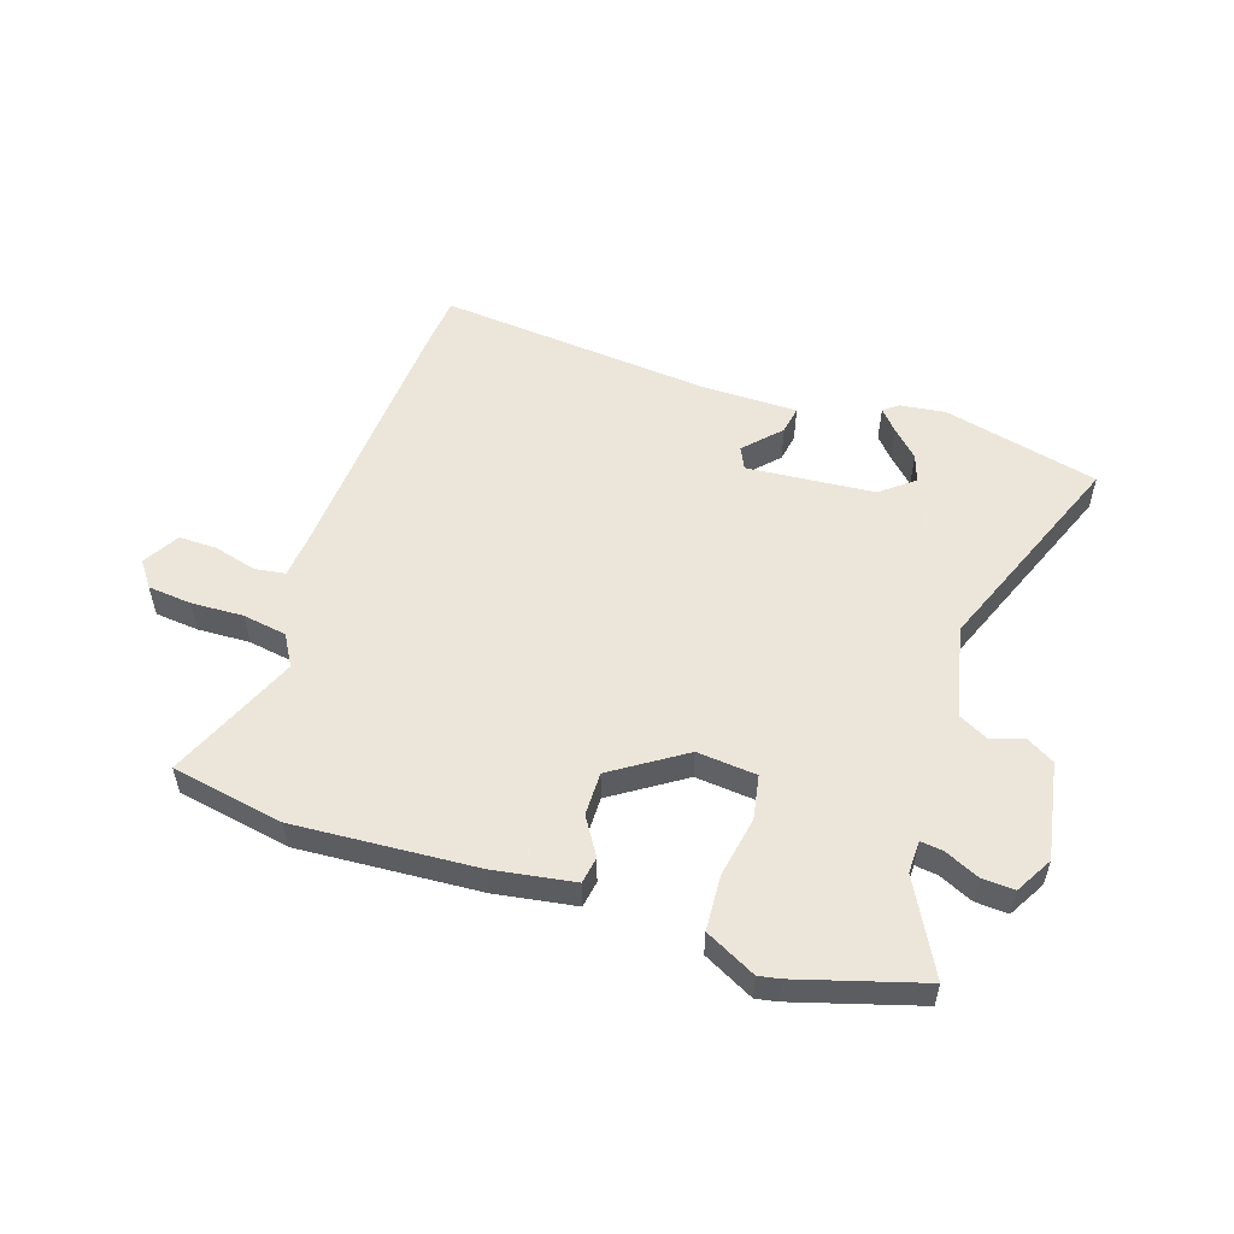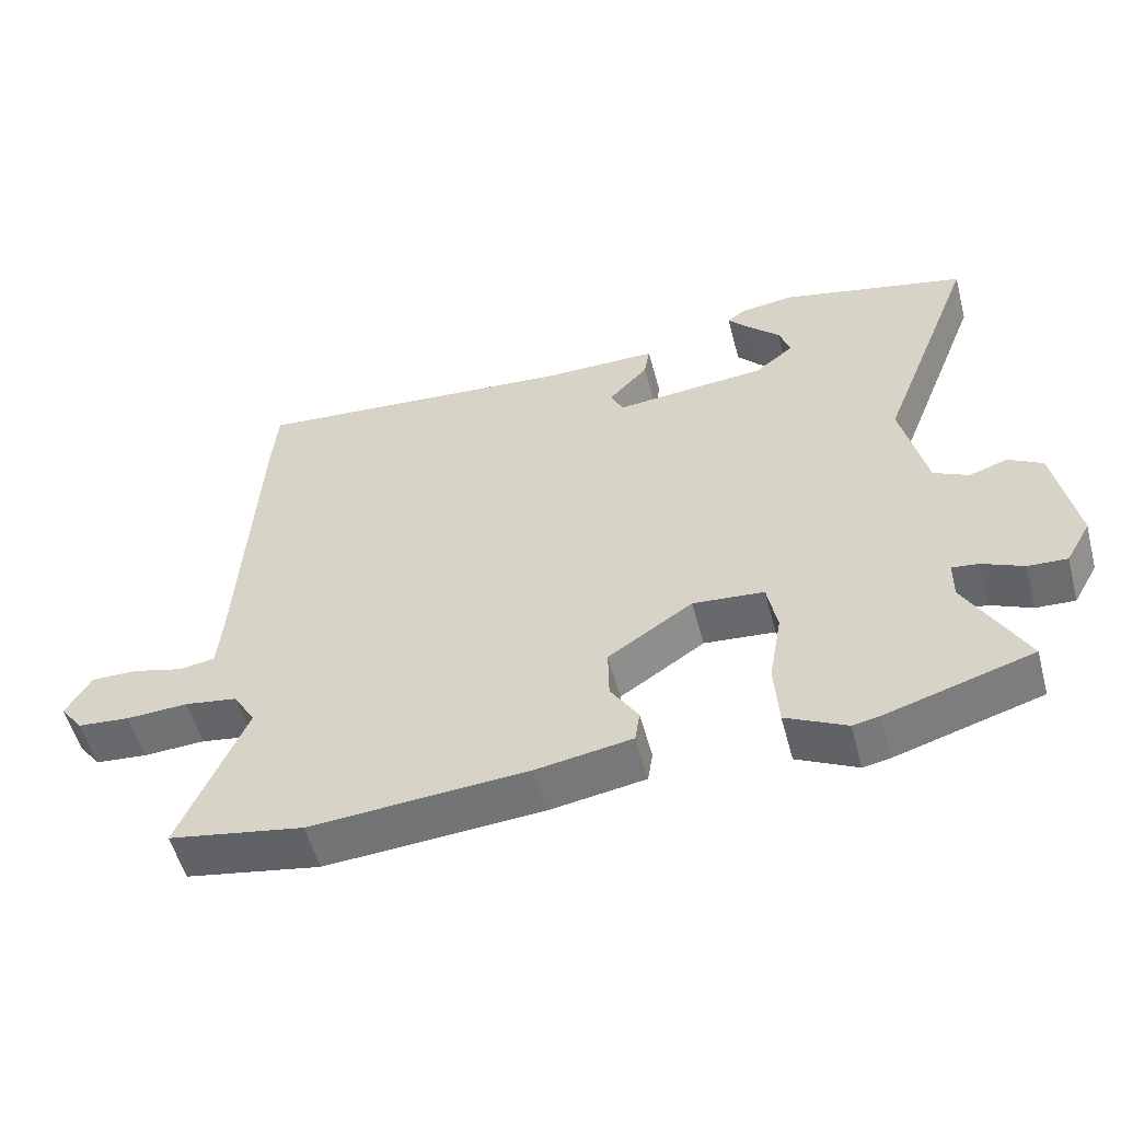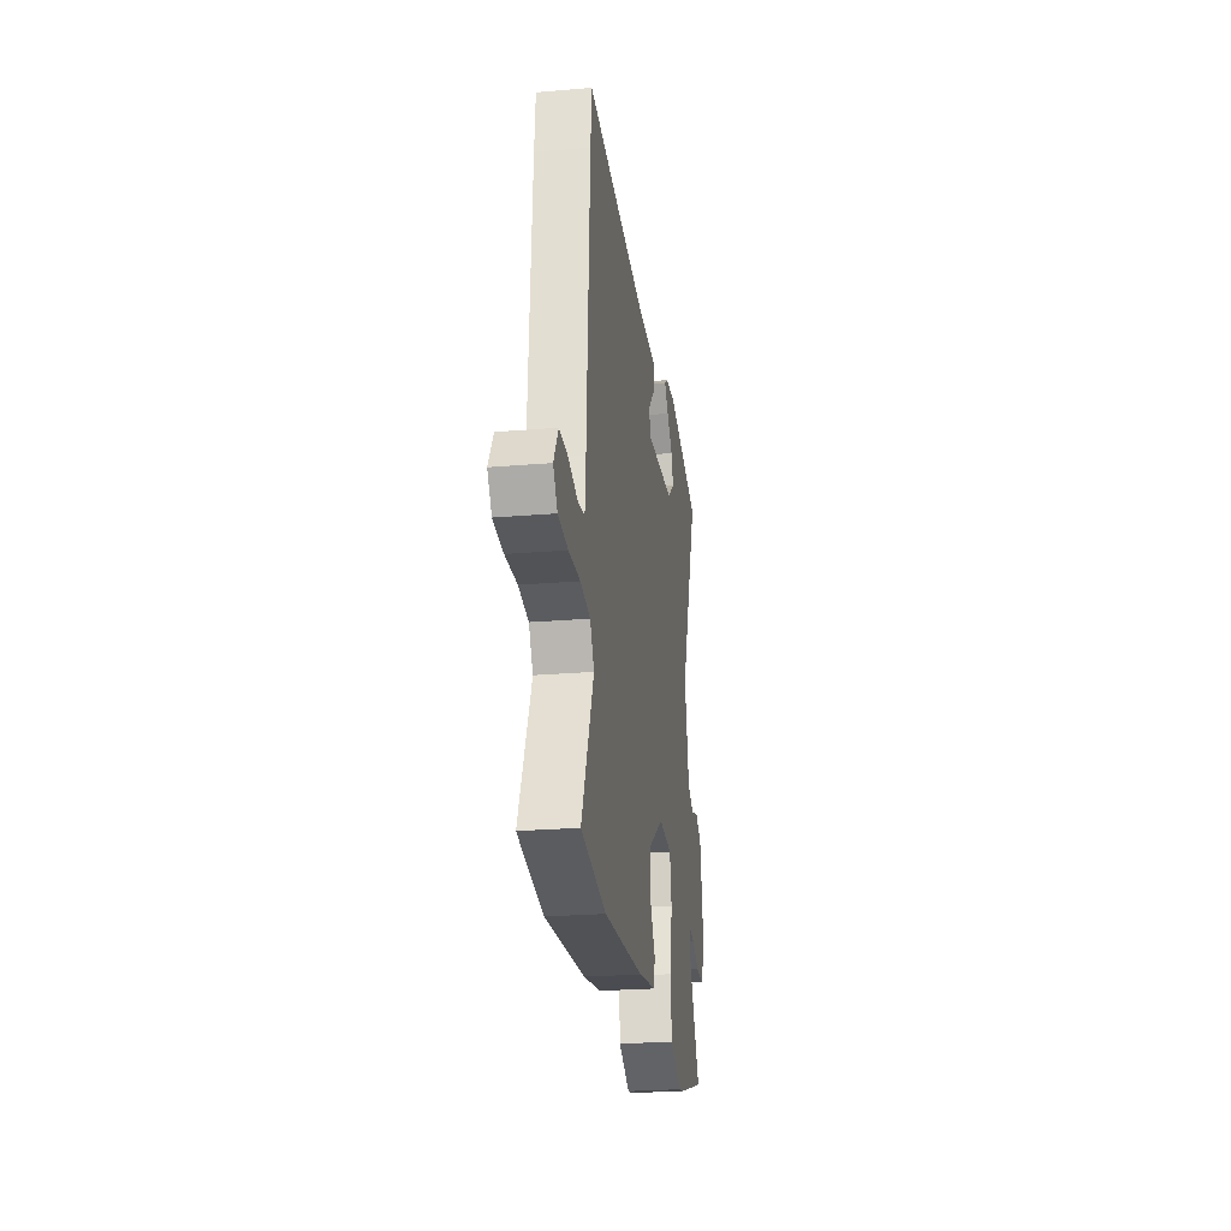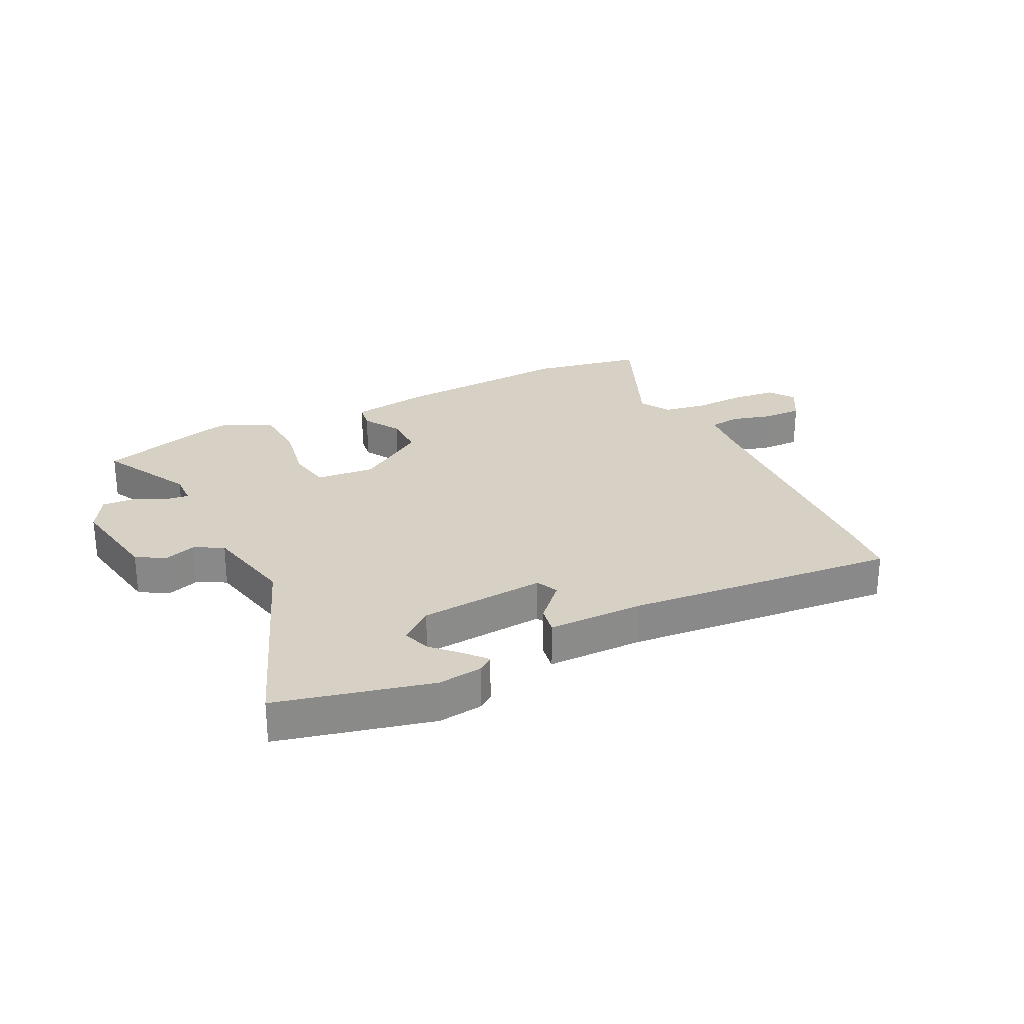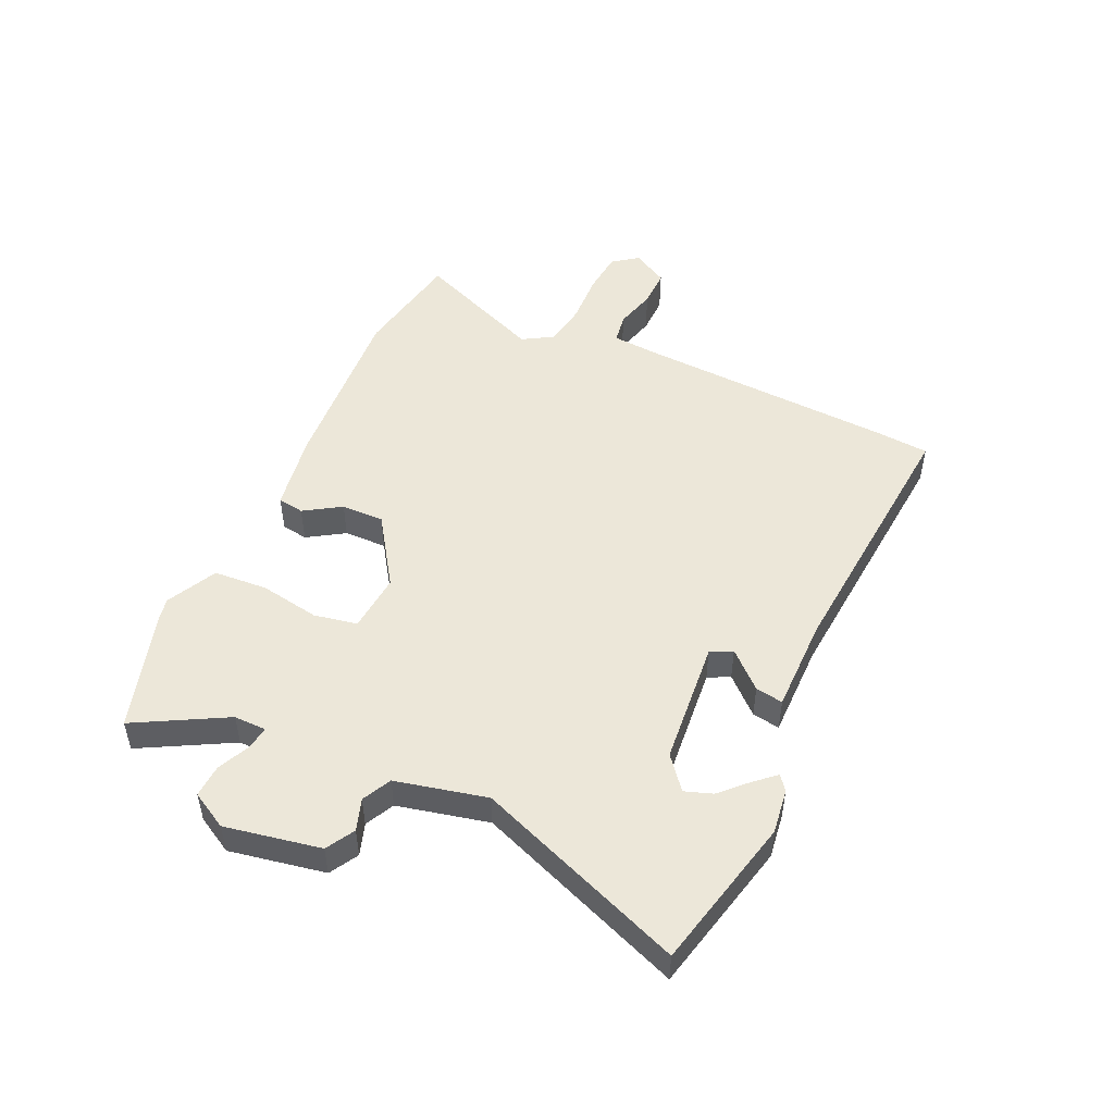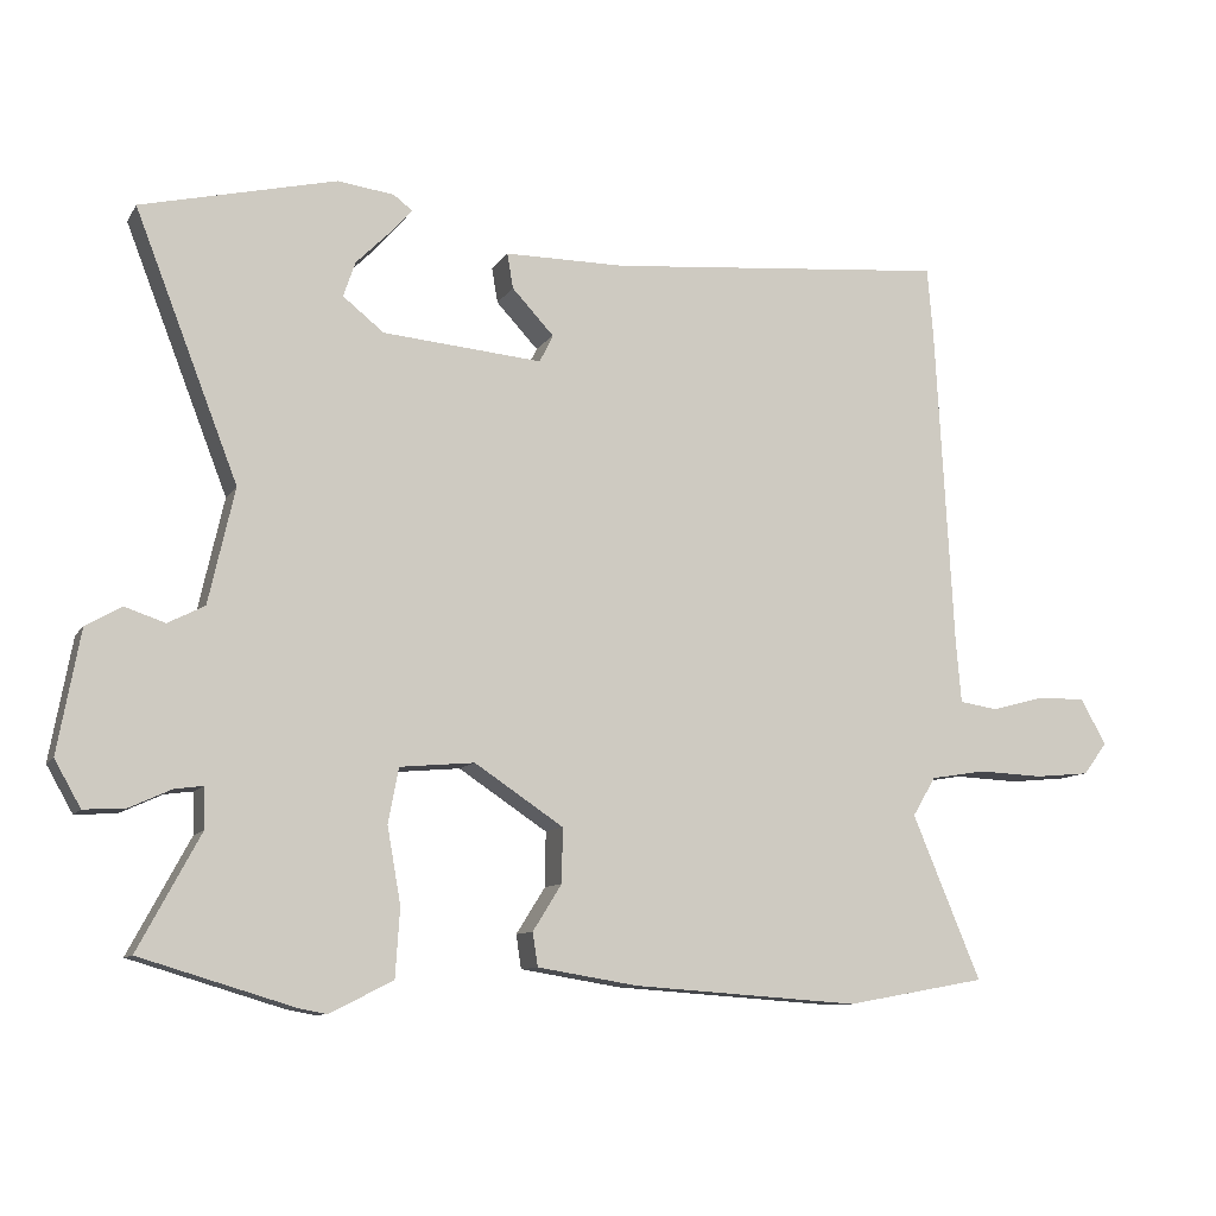
<metadata>
{"format":"obj","ext":"obj","renderer":"f3d","projection":"perspective","resolution":1024,"background":"white","views":[{"elev":54.2,"azim":-161.5,"up":"+Y"},{"elev":-54.7,"azim":-165.1,"up":"+Z"},{"elev":-24.6,"azim":97.9,"up":"+Z"},{"elev":26.8,"azim":-26.0,"up":"+Y"},{"elev":49.8,"azim":-65.6,"up":"+Y"},{"elev":-9.9,"azim":-19.5,"up":"+Z"}]}
</metadata>
<code>
v 0.5 0.07 0.501
v 0.508 0.07 0.407
v 0.532 0.07 -0.03
v 0.539 0.07 -0.111
v 0.59 0.07 -0.119
v 0.661 0.07 -0.1
v 0.726 0.07 -0.099
v 0.761 0.07 -0.16
v 0.729 0.07 -0.203
v 0.655 0.07 -0.21
v 0.568 0.07 -0.206
v 0.494 0.07 -0.218
v 0.463 0.07 -0.27
v 0.555 0.07 -0.49
v 0.366 0.07 -0.524
v 0.062 0.07 -0.503
v -0.073 0.07 -0.481
v -0.08 0.07 -0.436
v -0.041 0.07 -0.374
v -0.04 0.07 -0.301
v -0.159 0.07 -0.222
v -0.259 0.07 -0.231
v -0.273 0.07 -0.305
v -0.255 0.07 -0.407
v -0.261 0.07 -0.499
v -0.346 0.07 -0.542
v -0.383 0.07 -0.535
v -0.589 0.07 -0.473
v -0.506 0.07 -0.319
v -0.507 0.07 -0.264
v -0.545 0.07 -0.269
v -0.602 0.07 -0.295
v -0.657 0.07 -0.298
v -0.692 0.07 -0.236
v -0.662 0.07 -0.073
v -0.614 0.07 -0.045
v -0.56 0.07 -0.063
v -0.511 0.07 -0.038
v -0.476 0.07 0.117
v -0.614 0.07 0.473
v -0.353 0.07 0.535
v -0.277 0.07 0.525
v -0.252 0.07 0.506
v -0.283 0.07 0.471
v -0.327 0.07 0.427
v -0.343 0.07 0.38
v -0.288 0.07 0.336
v -0.074 0.07 0.317
v -0.056 0.07 0.354
v -0.112 0.07 0.414
v -0.12 0.07 0.461
v 0.042 0.07 0.461
v 0.5 0 0.501
v 0.508 0 0.407
v 0.532 0 -0.03
v 0.539 0 -0.111
v 0.59 0 -0.119
v 0.661 0 -0.1
v 0.726 0 -0.099
v 0.761 0 -0.16
v 0.729 0 -0.203
v 0.655 0 -0.21
v 0.568 0 -0.206
v 0.494 0 -0.218
v 0.463 0 -0.27
v 0.555 0 -0.49
v 0.366 0 -0.524
v 0.062 0 -0.503
v -0.073 0 -0.481
v -0.08 0 -0.436
v -0.041 0 -0.374
v -0.04 0 -0.301
v -0.159 0 -0.222
v -0.259 0 -0.231
v -0.273 0 -0.305
v -0.255 0 -0.407
v -0.261 0 -0.499
v -0.346 0 -0.542
v -0.383 0 -0.535
v -0.589 0 -0.473
v -0.506 0 -0.319
v -0.507 0 -0.264
v -0.545 0 -0.269
v -0.602 0 -0.295
v -0.657 0 -0.298
v -0.692 0 -0.236
v -0.662 0 -0.073
v -0.614 0 -0.045
v -0.56 0 -0.063
v -0.511 0 -0.038
v -0.476 0 0.117
v -0.614 0 0.473
v -0.353 0 0.535
v -0.277 0 0.525
v -0.252 0 0.506
v -0.283 0 0.471
v -0.327 0 0.427
v -0.343 0 0.38
v -0.288 0 0.336
v -0.074 0 0.317
v -0.056 0 0.354
v -0.112 0 0.414
v -0.12 0 0.461
v 0.042 0 0.461
f 49 50 51 52
f 1 2 3
f 52 1 3
f 49 52 3
f 48 49 3
f 47 48 3 4
f 43 44 45
f 42 43 45
f 41 42 45
f 40 41 45
f 39 40 45 46
f 38 39 46 47
f 35 36 37
f 34 35 37
f 33 34 37
f 32 33 37
f 31 32 37
f 30 31 37 38
f 29 30 38 47
f 27 28 29
f 26 27 29
f 25 26 29
f 24 25 29
f 23 24 29
f 22 23 29 47
f 17 18 19
f 16 17 19
f 15 16 19
f 14 15 19
f 13 14 19
f 12 13 19 20
f 11 12 20 21
f 9 10 11
f 8 9 11
f 7 8 11
f 6 7 11
f 5 6 11
f 4 5 11 21
f 4 21 22 47
f 104 103 102 101
f 55 54 53
f 55 53 104
f 55 104 101
f 55 101 100
f 56 55 100 99
f 97 96 95
f 97 95 94
f 97 94 93
f 97 93 92
f 98 97 92 91
f 99 98 91 90
f 89 88 87
f 89 87 86
f 89 86 85
f 89 85 84
f 89 84 83
f 90 89 83 82
f 99 90 82 81
f 81 80 79
f 81 79 78
f 81 78 77
f 81 77 76
f 81 76 75
f 99 81 75 74
f 71 70 69
f 71 69 68
f 71 68 67
f 71 67 66
f 71 66 65
f 72 71 65 64
f 73 72 64 63
f 63 62 61
f 63 61 60
f 63 60 59
f 63 59 58
f 63 58 57
f 73 63 57 56
f 99 74 73 56
f 1 53 54 2
f 2 54 55 3
f 3 55 56 4
f 4 56 57 5
f 5 57 58 6
f 6 58 59 7
f 7 59 60 8
f 8 60 61 9
f 9 61 62 10
f 10 62 63 11
f 11 63 64 12
f 12 64 65 13
f 13 65 66 14
f 14 66 67 15
f 15 67 68 16
f 16 68 69 17
f 17 69 70 18
f 18 70 71 19
f 19 71 72 20
f 20 72 73 21
f 21 73 74 22
f 22 74 75 23
f 23 75 76 24
f 24 76 77 25
f 25 77 78 26
f 26 78 79 27
f 27 79 80 28
f 28 80 81 29
f 29 81 82 30
f 30 82 83 31
f 31 83 84 32
f 32 84 85 33
f 33 85 86 34
f 34 86 87 35
f 35 87 88 36
f 36 88 89 37
f 37 89 90 38
f 38 90 91 39
f 39 91 92 40
f 40 92 93 41
f 41 93 94 42
f 42 94 95 43
f 43 95 96 44
f 44 96 97 45
f 45 97 98 46
f 46 98 99 47
f 47 99 100 48
f 48 100 101 49
f 49 101 102 50
f 50 102 103 51
f 51 103 104 52
f 52 104 53 1

</code>
